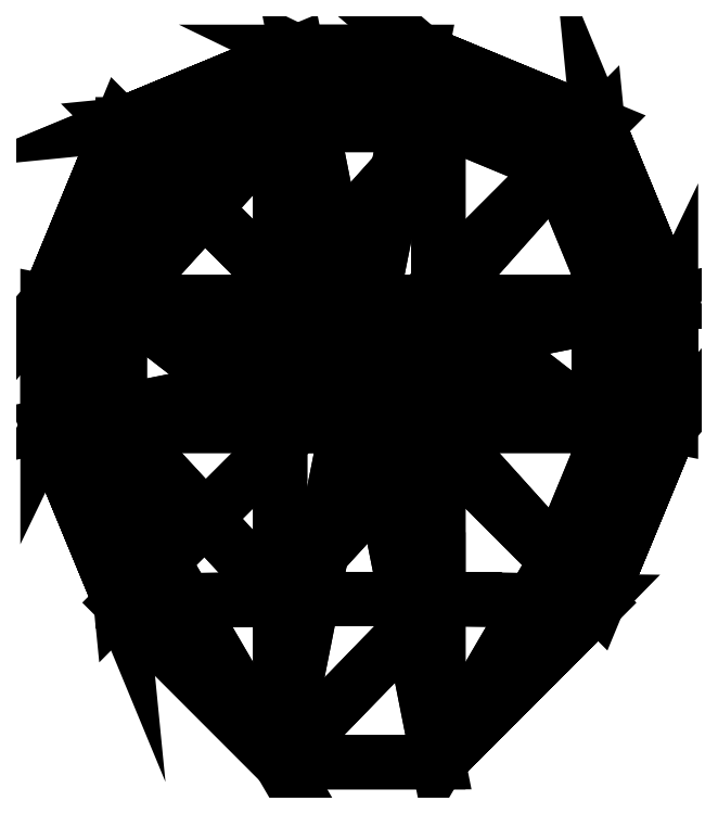
<metadata>
{"format":"dxf","ext":"dxf","renderer":"ezdxf+matplotlib","layout":"modelspace","background":"white","min_lineweight":24,"dpi":150}
</metadata>
<code>
0
SECTION
2
ENTITIES
0
3DFACE
8
GEM
10
-0
20
-0
30
-1
11
0.415
21
0.415
31
-0.5286
12
0.5423
22
0.1079
32
-0.5286
13
0.5423
23
0.1079
33
-0.5286
0
3DFACE
8
GEM
10
0.415
20
0.415
30
-0.5286
11
-0
21
-0
31
-1
12
0.1079
22
0.5423
32
-0.5286
13
0.1079
23
0.5423
33
-0.5286
0
3DFACE
8
GEM
10
-0
20
-0
30
-1
11
-0.415
21
0.415
31
-0.5286
12
-0.1079
22
0.5423
32
-0.5286
13
-0.1079
23
0.5423
33
-0.5286
0
3DFACE
8
GEM
10
-0.415
20
0.415
30
-0.5286
11
-0
21
-0
31
-1
12
-0.5423
22
0.1079
32
-0.5286
13
-0.5423
23
0.1079
33
-0.5286
0
3DFACE
8
GEM
10
-0
20
-0
30
-1
11
-0.415
21
-0.415
31
-0.5286
12
-0.5423
22
-0.1079
32
-0.5286
13
-0.5423
23
-0.1079
33
-0.5286
0
3DFACE
8
GEM
10
-0.415
20
-0.415
30
-0.5286
11
-0
21
-0
31
-1
12
-0.167
22
-0.8397
32
-0.27
13
-0.167
23
-0.8397
33
-0.27
0
3DFACE
8
GEM
10
-0
20
-0
30
-1
11
0.415
21
-0.415
31
-0.5286
12
0.167
22
-0.8397
32
-0.27
13
0.167
23
-0.8397
33
-0.27
0
3DFACE
8
GEM
10
0.415
20
-0.415
30
-0.5286
11
-0
21
-0
31
-1
12
0.5423
22
-0.1079
32
-0.5286
13
0.5423
23
-0.1079
33
-0.5286
0
3DFACE
8
GEM
10
-0
20
-0
30
-1
11
0.5423
21
0.1079
31
-0.5286
12
0.5423
22
-0.1079
32
-0.5286
13
0.5423
23
-0.1079
33
-0.5286
0
3DFACE
8
GEM
10
-0.5423
20
0.1079
30
-0.5286
11
-0
21
-0
31
-1
12
-0.5423
22
-0.1079
32
-0.5286
13
-0.5423
23
-0.1079
33
-0.5286
0
3DFACE
8
GEM
10
0.1079
20
0.5423
30
-0.5286
11
-0
21
-0
31
-1
12
-0.1079
22
0.5423
32
-0.5286
13
-0.1079
23
0.5423
33
-0.5286
0
3DFACE
8
GEM
10
-0.167
20
-0.8397
30
-0.27
11
-0
21
-0
31
-1
12
0.167
22
-0.8397
32
-0.27
13
0.167
23
-0.8397
33
-0.27
0
3DFACE
8
GEM
10
-0.415
20
-0.415
30
-0.5286
11
-0.167
21
-0.8397
31
-0.27
12
-0.5034
22
-0.5034
32
-0.27
13
-0.5034
23
-0.5034
33
-0.27
0
3DFACE
8
GEM
10
0.167
20
-0.8397
30
-0.27
11
0.415
21
-0.415
31
-0.5286
12
0.5034
22
-0.5034
32
-0.27
13
0.5034
23
-0.5034
33
-0.27
0
3DFACE
8
GEM
10
-0.5423
20
-0.1079
30
-0.5286
11
-0.415
21
-0.415
31
-0.5286
12
-0.5034
22
-0.5034
32
-0.27
13
-0.5034
23
-0.5034
33
-0.27
0
3DFACE
8
GEM
10
-0.5423
20
-0.1079
30
-0.5286
11
-0.5034
21
-0.5034
31
-0.27
12
-0.6577
22
-0.1308
32
-0.27
13
-0.6577
23
-0.1308
33
-0.27
0
3DFACE
8
GEM
10
0.5423
20
0.1079
30
-0.5286
11
0.415
21
0.415
31
-0.5286
12
0.5034
22
0.5034
32
-0.27
13
0.5034
23
0.5034
33
-0.27
0
3DFACE
8
GEM
10
0.5423
20
0.1079
30
-0.5286
11
0.5034
21
0.5034
31
-0.27
12
0.6577
22
0.1308
32
-0.27
13
0.6577
23
0.1308
33
-0.27
0
3DFACE
8
GEM
10
0.415
20
-0.415
30
-0.5286
11
0.5423
21
-0.1079
31
-0.5286
12
0.6577
22
-0.1308
32
-0.27
13
0.6577
23
-0.1308
33
-0.27
0
3DFACE
8
GEM
10
0.415
20
-0.415
30
-0.5286
11
0.6577
21
-0.1308
31
-0.27
12
0.5034
22
-0.5034
32
-0.27
13
0.5034
23
-0.5034
33
-0.27
0
3DFACE
8
GEM
10
-0.415
20
0.415
30
-0.5286
11
-0.5423
21
0.1079
31
-0.5286
12
-0.6577
22
0.1308
32
-0.27
13
-0.6577
23
0.1308
33
-0.27
0
3DFACE
8
GEM
10
-0.415
20
0.415
30
-0.5286
11
-0.6577
21
0.1308
31
-0.27
12
-0.5034
22
0.5034
32
-0.27
13
-0.5034
23
0.5034
33
-0.27
0
3DFACE
8
GEM
10
0.5423
20
-0.1079
30
-0.5286
11
0.5423
21
0.1079
31
-0.5286
12
0.6577
22
0.1308
32
-0.27
13
0.6577
23
0.1308
33
-0.27
0
3DFACE
8
GEM
10
0.5423
20
-0.1079
30
-0.5286
11
0.6577
21
0.1308
31
-0.27
12
0.6577
22
-0.1308
32
-0.27
13
0.6577
23
-0.1308
33
-0.27
0
3DFACE
8
GEM
10
-0.5423
20
0.1079
30
-0.5286
11
-0.5423
21
-0.1079
31
-0.5286
12
-0.6577
22
-0.1308
32
-0.27
13
-0.6577
23
-0.1308
33
-0.27
0
3DFACE
8
GEM
10
-0.5423
20
0.1079
30
-0.5286
11
-0.6577
21
-0.1308
31
-0.27
12
-0.6577
22
0.1308
32
-0.27
13
-0.6577
23
0.1308
33
-0.27
0
3DFACE
8
GEM
10
-0.1079
20
0.5423
30
-0.5286
11
-0.415
21
0.415
31
-0.5286
12
-0.5034
22
0.5034
32
-0.27
13
-0.5034
23
0.5034
33
-0.27
0
3DFACE
8
GEM
10
-0.1079
20
0.5423
30
-0.5286
11
-0.5034
21
0.5034
31
-0.27
12
-0.1308
22
0.6577
32
-0.27
13
-0.1308
23
0.6577
33
-0.27
0
3DFACE
8
GEM
10
0.415
20
0.415
30
-0.5286
11
0.1079
21
0.5423
31
-0.5286
12
0.1308
22
0.6577
32
-0.27
13
0.1308
23
0.6577
33
-0.27
0
3DFACE
8
GEM
10
0.415
20
0.415
30
-0.5286
11
0.1308
21
0.6577
31
-0.27
12
0.5034
22
0.5034
32
-0.27
13
0.5034
23
0.5034
33
-0.27
0
3DFACE
8
GEM
10
0.1079
20
0.5423
30
-0.5286
11
-0.1079
21
0.5423
31
-0.5286
12
-0.1308
22
0.6577
32
-0.27
13
-0.1308
23
0.6577
33
-0.27
0
3DFACE
8
GEM
10
0.1079
20
0.5423
30
-0.5286
11
-0.1308
21
0.6577
31
-0.27
12
0.1308
22
0.6577
32
-0.27
13
0.1308
23
0.6577
33
-0.27
0
3DFACE
8
GEM
10
-0.5034
20
-0.5034
30
-0.27
11
-0.167
21
-0.8397
31
-0.27
12
-0.167
22
-0.8397
32
-0.2259
13
-0.167
23
-0.8397
33
-0.2259
0
3DFACE
8
GEM
10
-0.5034
20
-0.5034
30
-0.27
11
-0.167
21
-0.8397
31
-0.2259
12
-0.5034
22
-0.5034
32
-0.2259
13
-0.5034
23
-0.5034
33
-0.2259
0
3DFACE
8
GEM
10
0.167
20
-0.8397
30
-0.27
11
0.5034
21
-0.5034
31
-0.27
12
0.5034
22
-0.5034
32
-0.2259
13
0.5034
23
-0.5034
33
-0.2259
0
3DFACE
8
GEM
10
0.167
20
-0.8397
30
-0.27
11
0.5034
21
-0.5034
31
-0.2259
12
0.167
22
-0.8397
32
-0.2259
13
0.167
23
-0.8397
33
-0.2259
0
3DFACE
8
GEM
10
-0.5034
20
0.5034
30
-0.27
11
-0.6577
21
0.1308
31
-0.27
12
-0.6577
22
0.1308
32
-0.2259
13
-0.6577
23
0.1308
33
-0.2259
0
3DFACE
8
GEM
10
-0.5034
20
0.5034
30
-0.27
11
-0.6577
21
0.1308
31
-0.2259
12
-0.5034
22
0.5034
32
-0.2259
13
-0.5034
23
0.5034
33
-0.2259
0
3DFACE
8
GEM
10
-0.1308
20
0.6577
30
-0.27
11
-0.5034
21
0.5034
31
-0.27
12
-0.5034
22
0.5034
32
-0.2259
13
-0.5034
23
0.5034
33
-0.2259
0
3DFACE
8
GEM
10
-0.1308
20
0.6577
30
-0.27
11
-0.5034
21
0.5034
31
-0.2259
12
-0.5
22
0.5048
32
-0.2236
13
-0.5
23
0.5048
33
-0.2236
0
3DFACE
8
GEM
10
-0.1308
20
0.6577
30
-0.27
11
-0.5
21
0.5048
31
-0.2236
12
-0.1308
22
0.6577
32
-0.2236
13
-0.1308
23
0.6577
33
-0.2236
0
3DFACE
8
GEM
10
0.5034
20
0.5034
30
-0.27
11
0.1308
21
0.6577
31
-0.27
12
0.1308
22
0.6577
32
-0.2236
13
0.1308
23
0.6577
33
-0.2236
0
3DFACE
8
GEM
10
0.5034
20
0.5034
30
-0.27
11
0.1308
21
0.6577
31
-0.2236
12
0.5
22
0.5048
32
-0.2236
13
0.5
23
0.5048
33
-0.2236
0
3DFACE
8
GEM
10
0.5034
20
0.5034
30
-0.27
11
0.5
21
0.5048
31
-0.2236
12
0.5034
22
0.5034
32
-0.2259
13
0.5034
23
0.5034
33
-0.2259
0
3DFACE
8
GEM
10
0.1308
20
0.6577
30
-0.27
11
-0.1308
21
0.6577
31
-0.27
12
-0.1308
22
0.6577
32
-0.2236
13
-0.1308
23
0.6577
33
-0.2236
0
3DFACE
8
GEM
10
0.1308
20
0.6577
30
-0.27
11
-0.1308
21
0.6577
31
-0.2236
12
0.1308
22
0.6577
32
-0.2236
13
0.1308
23
0.6577
33
-0.2236
0
3DFACE
8
GEM
10
-0.6577
20
-0.1308
30
-0.27
11
-0.5034
21
-0.5034
31
-0.27
12
-0.5034
22
-0.5034
32
-0.2259
13
-0.5034
23
-0.5034
33
-0.2259
0
3DFACE
8
GEM
10
-0.6577
20
-0.1308
30
-0.27
11
-0.5034
21
-0.5034
31
-0.2259
12
-0.6577
22
-0.1308
32
-0.2259
13
-0.6577
23
-0.1308
33
-0.2259
0
3DFACE
8
GEM
10
0.5034
20
-0.5034
30
-0.27
11
0.6577
21
-0.1308
31
-0.27
12
0.6577
22
-0.1308
32
-0.2259
13
0.6577
23
-0.1308
33
-0.2259
0
3DFACE
8
GEM
10
0.5034
20
-0.5034
30
-0.27
11
0.6577
21
-0.1308
31
-0.2259
12
0.5034
22
-0.5034
32
-0.2259
13
0.5034
23
-0.5034
33
-0.2259
0
3DFACE
8
GEM
10
0.6577
20
-0.1308
30
-0.27
11
0.6577
21
0.1308
31
-0.27
12
0.6577
22
0.1308
32
-0.2259
13
0.6577
23
0.1308
33
-0.2259
0
3DFACE
8
GEM
10
0.6577
20
-0.1308
30
-0.27
11
0.6577
21
0.1308
31
-0.2259
12
0.6577
22
-0.1308
32
-0.2259
13
0.6577
23
-0.1308
33
-0.2259
0
3DFACE
8
GEM
10
-0.6577
20
0.1308
30
-0.27
11
-0.6577
21
-0.1308
31
-0.27
12
-0.6577
22
-0.1308
32
-0.2259
13
-0.6577
23
-0.1308
33
-0.2259
0
3DFACE
8
GEM
10
-0.6577
20
0.1308
30
-0.27
11
-0.6577
21
-0.1308
31
-0.2259
12
-0.6577
22
0.1308
32
-0.2259
13
-0.6577
23
0.1308
33
-0.2259
0
3DFACE
8
GEM
10
0.6577
20
0.1308
30
-0.27
11
0.5034
21
0.5034
31
-0.27
12
0.5034
22
0.5034
32
-0.2259
13
0.5034
23
0.5034
33
-0.2259
0
3DFACE
8
GEM
10
0.6577
20
0.1308
30
-0.27
11
0.5034
21
0.5034
31
-0.2259
12
0.6577
22
0.1308
32
-0.2259
13
0.6577
23
0.1308
33
-0.2259
0
3DFACE
8
GEM
10
-0.167
20
-0.8397
30
-0.27
11
0.167
21
-0.8397
31
-0.27
12
0.167
22
-0.8397
32
-0.2259
13
0.167
23
-0.8397
33
-0.2259
0
3DFACE
8
GEM
10
-0.167
20
-0.8397
30
-0.27
11
0.167
21
-0.8397
31
-0.2259
12
-0.167
22
-0.8397
32
-0.2259
13
-0.167
23
-0.8397
33
-0.2259
0
3DFACE
8
GEM
10
0.5
20
0.5048
30
-0.2236
11
0.1308
21
0.6577
31
-0.2236
12
0.167
22
0.5034
32
-0.0299
13
0.167
23
0.5034
33
-0.0299
0
3DFACE
8
GEM
10
-0.1308
20
0.6577
30
-0.2236
11
-0.5
21
0.5048
31
-0.2236
12
-0.167
22
0.5034
32
-0.0299
13
-0.167
23
0.5034
33
-0.0299
0
3DFACE
8
GEM
10
0.1308
20
0.6577
30
-0.2236
11
-0.1308
21
0.6577
31
-0.2236
12
-0.167
22
0.5034
32
-0.0299
13
-0.167
23
0.5034
33
-0.0299
0
3DFACE
8
GEM
10
0.1308
20
0.6577
30
-0.2236
11
-0.167
21
0.5034
31
-0.0299
12
0.167
22
0.5034
32
-0.0299
13
0.167
23
0.5034
33
-0.0299
0
3DFACE
8
GEM
10
-0.6577
20
-0.1308
30
-0.2259
11
-0.5034
21
-0.5034
31
-0.2259
12
-0.5001
22
-0.5001
32
-0.2221
13
-0.5001
23
-0.5001
33
-0.2221
0
3DFACE
8
GEM
10
-0.6577
20
-0.1308
30
-0.2259
11
-0.5001
21
-0.5001
31
-0.2221
12
-0.5049
22
-0.1308
32
-0.1012
13
-0.5049
23
-0.1308
33
-0.1012
0
3DFACE
8
GEM
10
-0.5034
20
0.5034
30
-0.2259
11
-0.6577
21
0.1308
31
-0.2259
12
-0.5049
22
0.1308
32
-0.1012
13
-0.5049
23
0.1308
33
-0.1012
0
3DFACE
8
GEM
10
-0.5034
20
0.5034
30
-0.2259
11
-0.5049
21
0.1308
31
-0.1012
12
-0.5
22
0.5048
32
-0.2236
13
-0.5
23
0.5048
33
-0.2236
0
3DFACE
8
GEM
10
0.5034
20
0.5034
30
-0.2259
11
0.5
21
0.5048
31
-0.2236
12
0.5049
22
0.1308
32
-0.1012
13
0.5049
23
0.1308
33
-0.1012
0
3DFACE
8
GEM
10
0.5034
20
0.5034
30
-0.2259
11
0.5049
21
0.1308
31
-0.1012
12
0.6577
22
0.1308
32
-0.2259
13
0.6577
23
0.1308
33
-0.2259
0
3DFACE
8
GEM
10
0.5034
20
-0.5034
30
-0.2259
11
0.6577
21
-0.1308
31
-0.2259
12
0.5049
22
-0.1308
32
-0.1012
13
0.5049
23
-0.1308
33
-0.1012
0
3DFACE
8
GEM
10
0.5034
20
-0.5034
30
-0.2259
11
0.5049
21
-0.1308
31
-0.1012
12
0.5001
22
-0.5001
32
-0.2221
13
0.5001
23
-0.5001
33
-0.2221
0
3DFACE
8
GEM
10
-0.6577
20
0.1308
30
-0.2259
11
-0.6577
21
-0.1308
31
-0.2259
12
-0.5049
22
-0.1308
32
-0.1012
13
-0.5049
23
-0.1308
33
-0.1012
0
3DFACE
8
GEM
10
-0.6577
20
0.1308
30
-0.2259
11
-0.5049
21
-0.1308
31
-0.1012
12
-0.5049
22
0.1308
32
-0.1012
13
-0.5049
23
0.1308
33
-0.1012
0
3DFACE
8
GEM
10
0.6577
20
-0.1308
30
-0.2259
11
0.6577
21
0.1308
31
-0.2259
12
0.5049
22
0.1308
32
-0.1012
13
0.5049
23
0.1308
33
-0.1012
0
3DFACE
8
GEM
10
0.6577
20
-0.1308
30
-0.2259
11
0.5049
21
0.1308
31
-0.1012
12
0.5049
22
-0.1308
32
-0.1012
13
0.5049
23
-0.1308
33
-0.1012
0
3DFACE
8
GEM
10
-0.5034
20
-0.5034
30
-0.2259
11
-0.167
21
-0.8397
31
-0.2259
12
-0.167
22
-0.4959
32
-0.02738
13
-0.167
23
-0.4959
33
-0.02738
0
3DFACE
8
GEM
10
-0.5034
20
-0.5034
30
-0.2259
11
-0.167
21
-0.4959
31
-0.02738
12
-0.5001
22
-0.5001
32
-0.2221
13
-0.5001
23
-0.5001
33
-0.2221
0
3DFACE
8
GEM
10
0.167
20
-0.8397
30
-0.2259
11
0.5034
21
-0.5034
31
-0.2259
12
0.5001
22
-0.5001
32
-0.2221
13
0.5001
23
-0.5001
33
-0.2221
0
3DFACE
8
GEM
10
0.167
20
-0.8397
30
-0.2259
11
0.5001
21
-0.5001
31
-0.2221
12
0.167
22
-0.4959
32
-0.02738
13
0.167
23
-0.4959
33
-0.02738
0
3DFACE
8
GEM
10
-0.167
20
-0.8397
30
-0.2259
11
0.167
21
-0.8397
31
-0.2259
12
0.167
22
-0.4959
32
-0.02738
13
0.167
23
-0.4959
33
-0.02738
0
3DFACE
8
GEM
10
-0.167
20
-0.8397
30
-0.2259
11
0.167
21
-0.4959
31
-0.02738
12
-0.167
22
-0.4959
32
-0.02738
13
-0.167
23
-0.4959
33
-0.02738
0
3DFACE
8
GEM
10
-0.167
20
0.5034
30
-0.0299
11
-0.5
21
0.5048
31
-0.2236
12
-0.5049
22
0.1308
32
-0.1012
13
-0.5049
23
0.1308
33
-0.1012
0
3DFACE
8
GEM
10
-0.167
20
0.5034
30
-0.0299
11
-0.5049
21
0.1308
31
-0.1012
12
-0.167
22
0.1308
32
0.09493
13
-0.167
23
0.1308
33
0.09493
0
3DFACE
8
GEM
10
0.5001
20
-0.5001
30
-0.2221
11
0.5049
21
-0.1308
31
-0.1012
12
0.167
22
-0.1308
32
0.09493
13
0.167
23
-0.1308
33
0.09493
0
3DFACE
8
GEM
10
0.5001
20
-0.5001
30
-0.2221
11
0.167
21
-0.1308
31
0.09493
12
0.167
22
-0.4959
32
-0.02738
13
0.167
23
-0.4959
33
-0.02738
0
3DFACE
8
GEM
10
0.5
20
0.5048
30
-0.2236
11
0.167
21
0.5034
31
-0.0299
12
0.167
22
0.1308
32
0.09493
13
0.167
23
0.1308
33
0.09493
0
3DFACE
8
GEM
10
0.5
20
0.5048
30
-0.2236
11
0.167
21
0.1308
31
0.09493
12
0.5049
22
0.1308
32
-0.1012
13
0.5049
23
0.1308
33
-0.1012
0
3DFACE
8
GEM
10
-0.5049
20
-0.1308
30
-0.1012
11
-0.5001
21
-0.5001
31
-0.2221
12
-0.167
22
-0.4959
32
-0.02738
13
-0.167
23
-0.4959
33
-0.02738
0
3DFACE
8
GEM
10
-0.5049
20
-0.1308
30
-0.1012
11
-0.167
21
-0.4959
31
-0.02738
12
-0.167
22
-0.1308
32
0.09493
13
-0.167
23
-0.1308
33
0.09493
0
3DFACE
8
GEM
10
0.5049
20
-0.1308
30
-0.1012
11
0.5049
21
0.1308
31
-0.1012
12
0.167
22
0.1308
32
0.09493
13
0.167
23
0.1308
33
0.09493
0
3DFACE
8
GEM
10
0.5049
20
-0.1308
30
-0.1012
11
0.167
21
0.1308
31
0.09493
12
0.167
22
-0.1308
32
0.09493
13
0.167
23
-0.1308
33
0.09493
0
3DFACE
8
GEM
10
-0.5049
20
0.1308
30
-0.1012
11
-0.5049
21
-0.1308
31
-0.1012
12
-0.167
22
-0.1308
32
0.09493
13
-0.167
23
-0.1308
33
0.09493
0
3DFACE
8
GEM
10
-0.5049
20
0.1308
30
-0.1012
11
-0.167
21
-0.1308
31
0.09493
12
-0.167
22
0.1308
32
0.09493
13
-0.167
23
0.1308
33
0.09493
0
3DFACE
8
GEM
10
-0.167
20
-0.4959
30
-0.02738
11
0.167
21
-0.4959
31
-0.02738
12
0.167
22
-0.1308
32
0.09493
13
0.167
23
-0.1308
33
0.09493
0
3DFACE
8
GEM
10
-0.167
20
-0.4959
30
-0.02738
11
0.167
21
-0.1308
31
0.09493
12
-0.167
22
-0.1308
32
0.09493
13
-0.167
23
-0.1308
33
0.09493
0
3DFACE
8
GEM
10
0.167
20
0.5034
30
-0.0299
11
-0.167
21
0.5034
31
-0.0299
12
-0.167
22
0.1308
32
0.09493
13
-0.167
23
0.1308
33
0.09493
0
3DFACE
8
GEM
10
0.167
20
0.5034
30
-0.0299
11
-0.167
21
0.1308
31
0.09493
12
0.167
22
0.1308
32
0.09493
13
0.167
23
0.1308
33
0.09493
0
3DFACE
8
GEM
10
0.167
20
-0.1308
30
0.09493
11
0.167
21
0.1308
31
0.09493
12
-0.167
22
0.1308
32
0.09493
13
-0.167
23
0.1308
33
0.09493
0
3DFACE
8
GEM
10
0.167
20
-0.1308
30
0.09493
11
-0.167
21
0.1308
31
0.09493
12
-0.167
22
-0.1308
32
0.09493
13
-0.167
23
-0.1308
33
0.09493
0
ENDSEC
0
EOF

</code>
